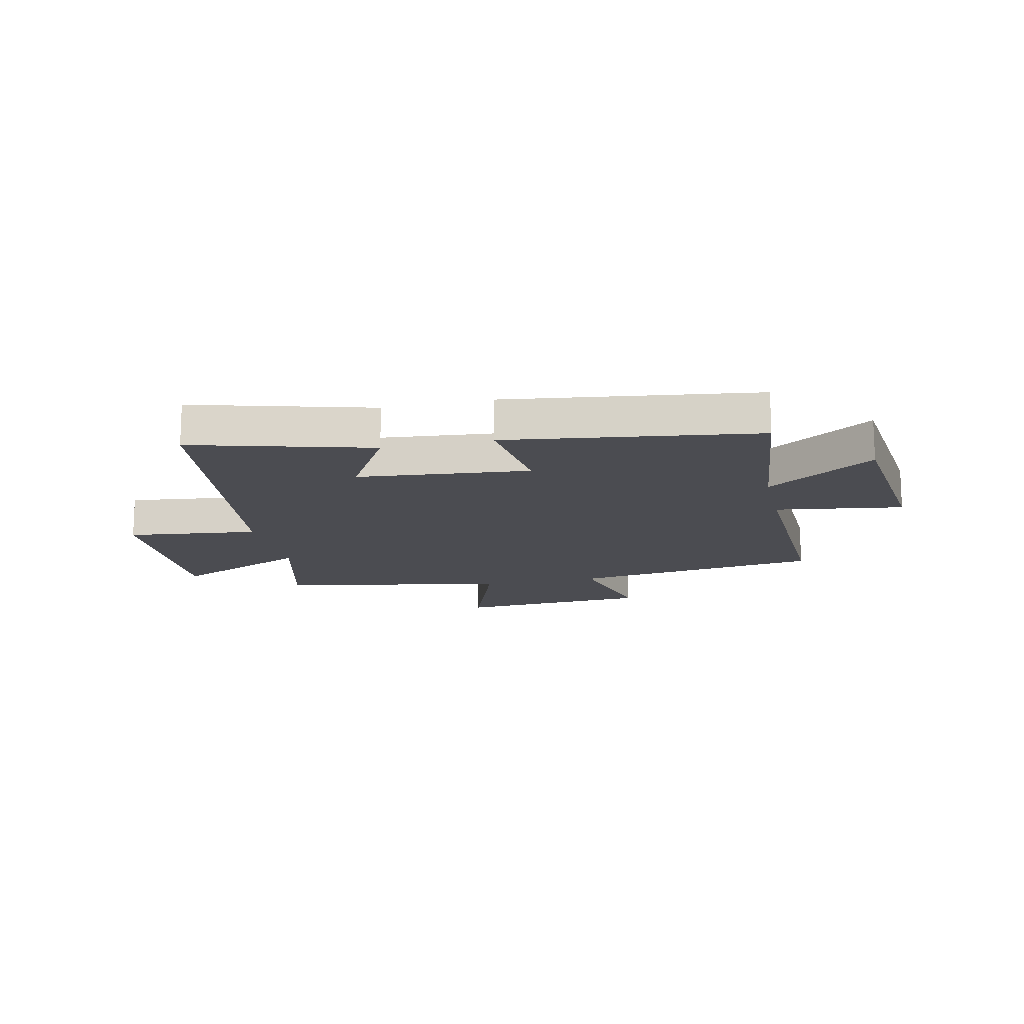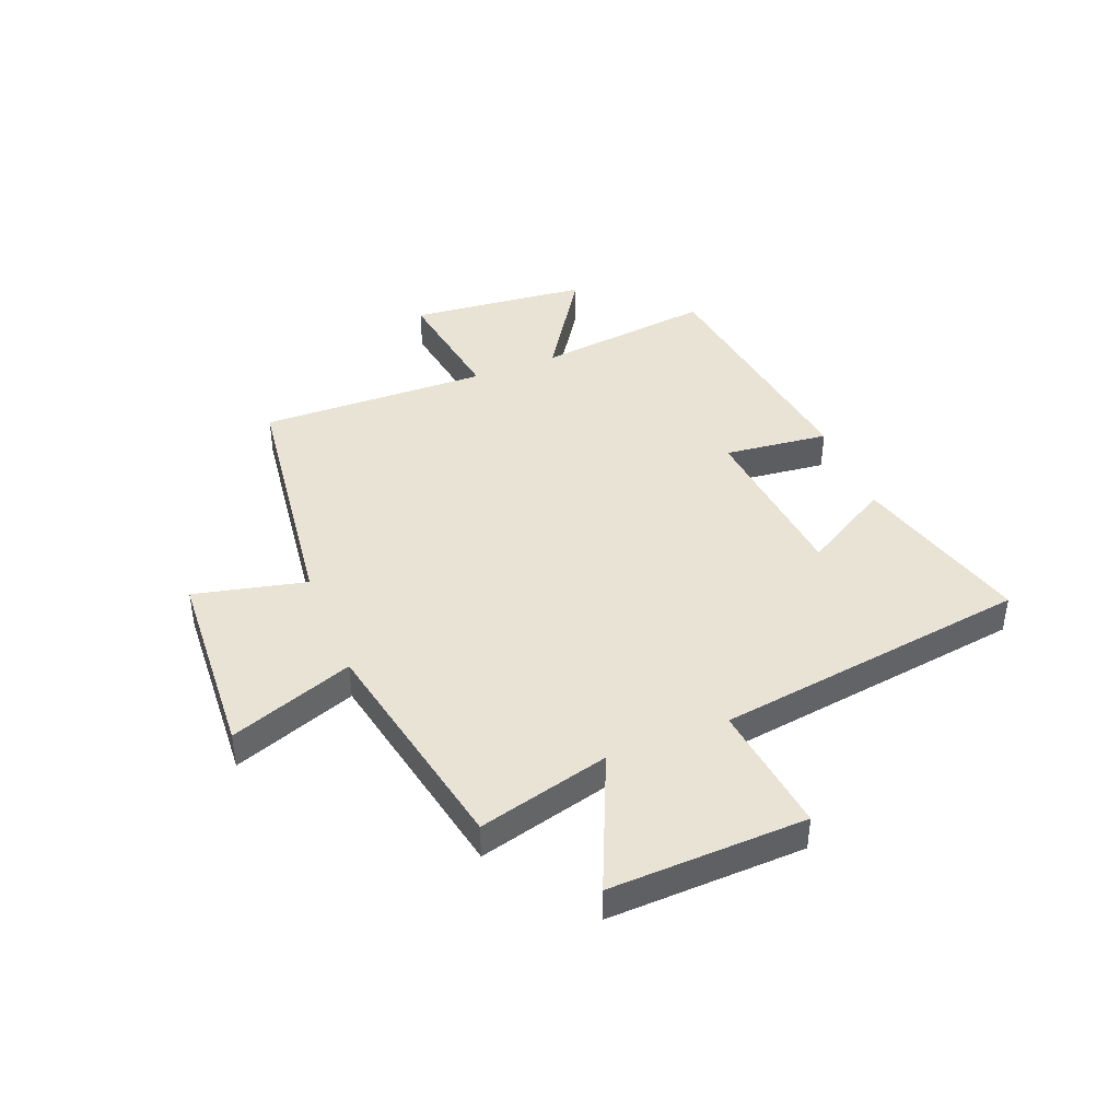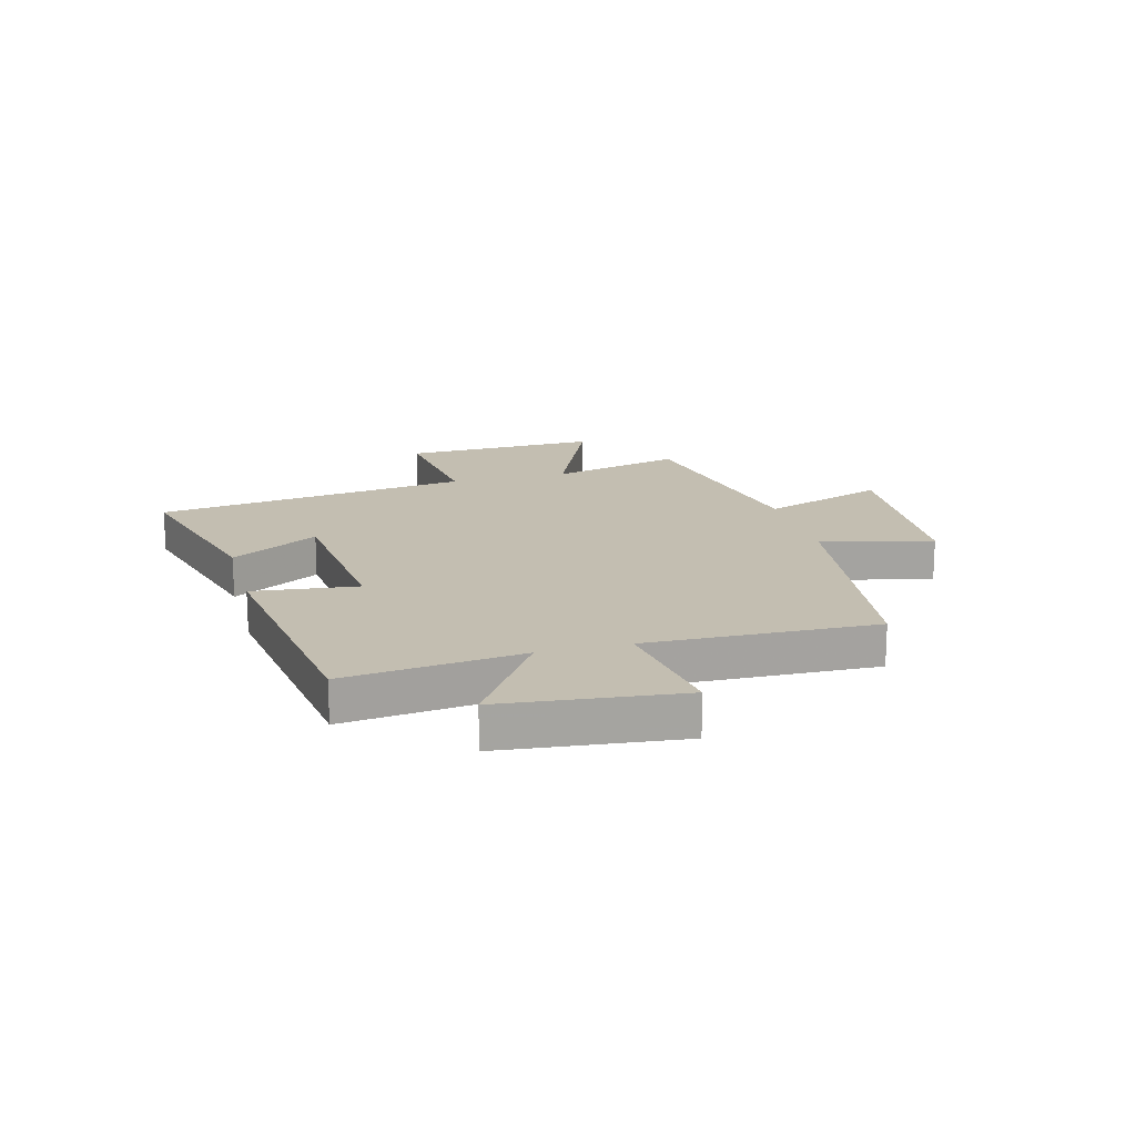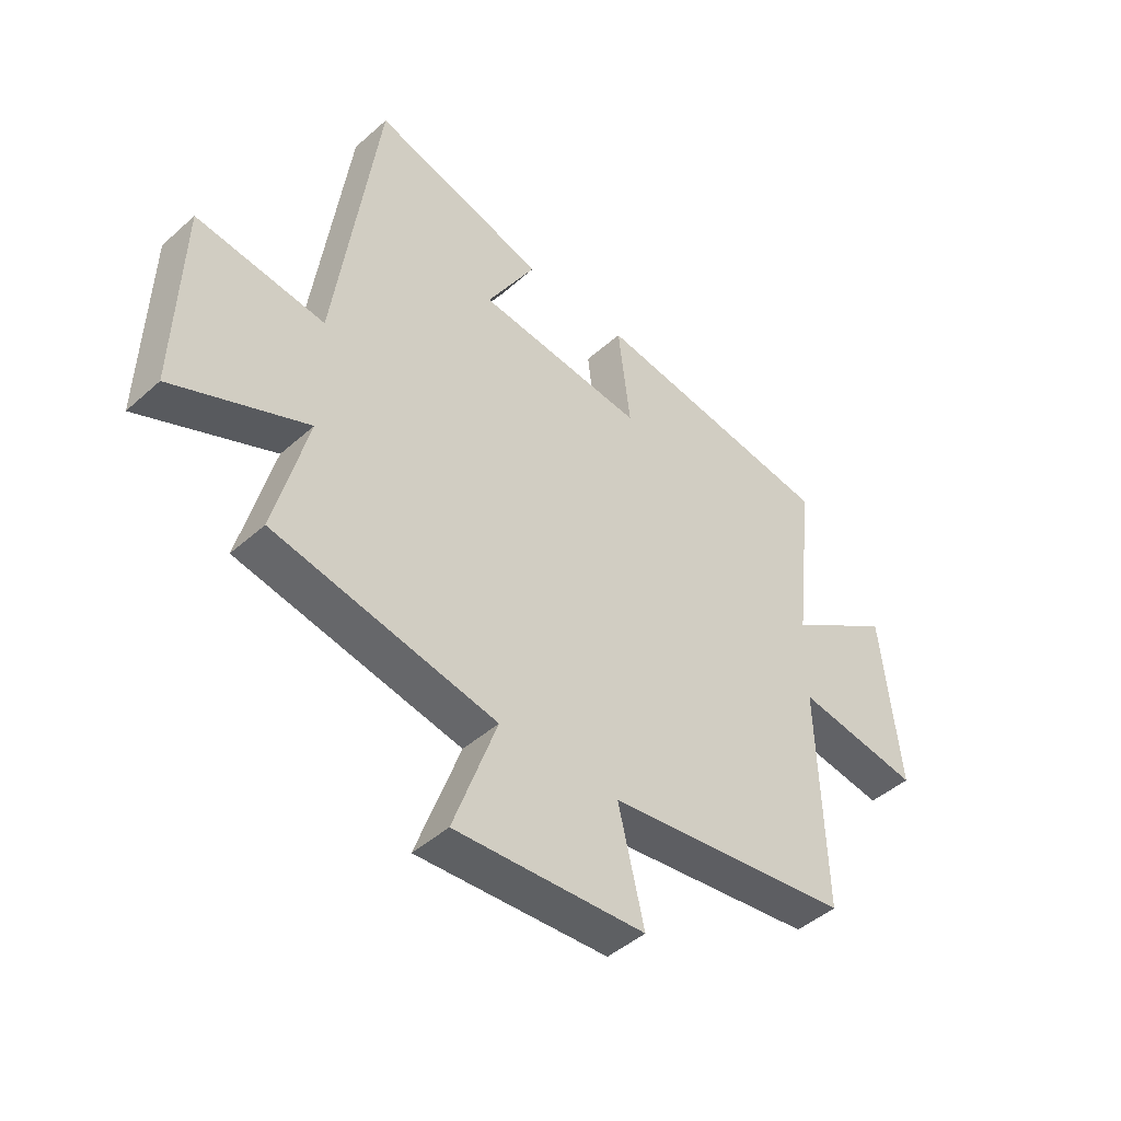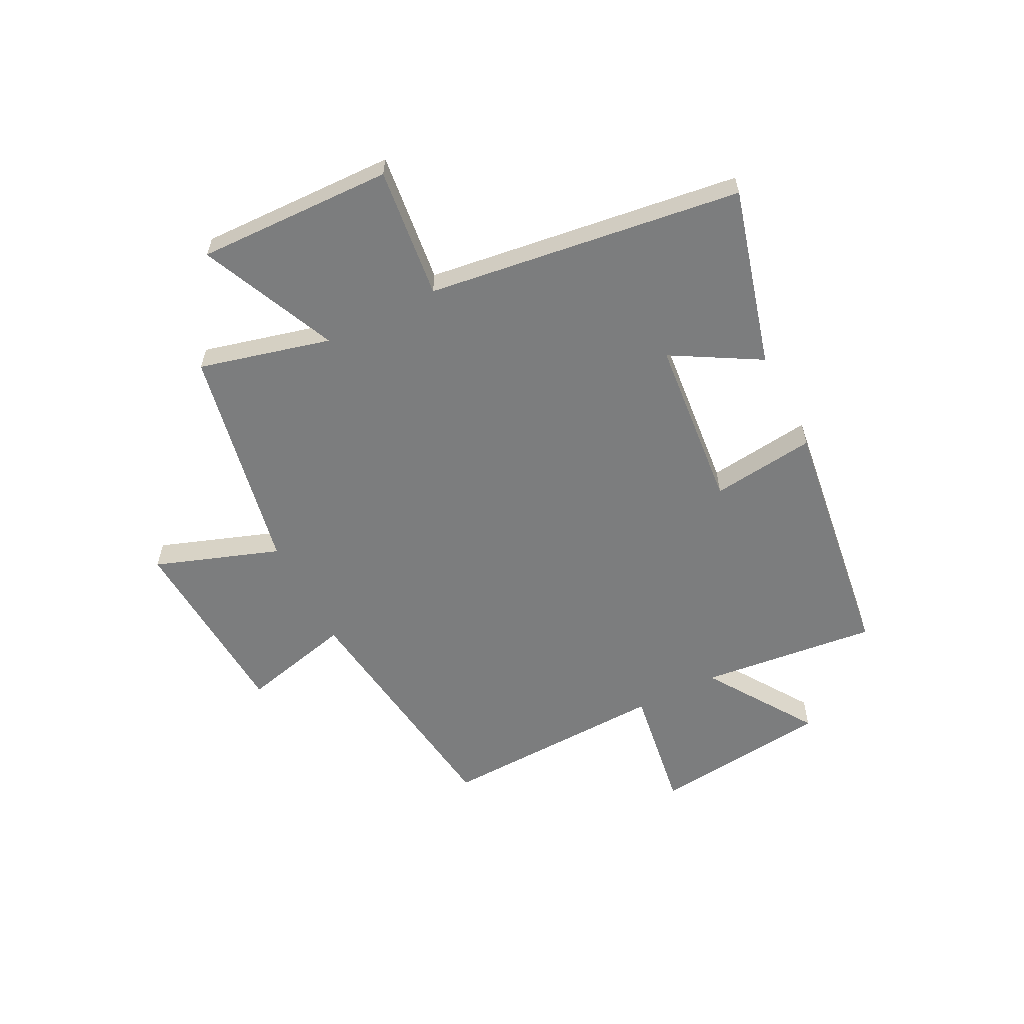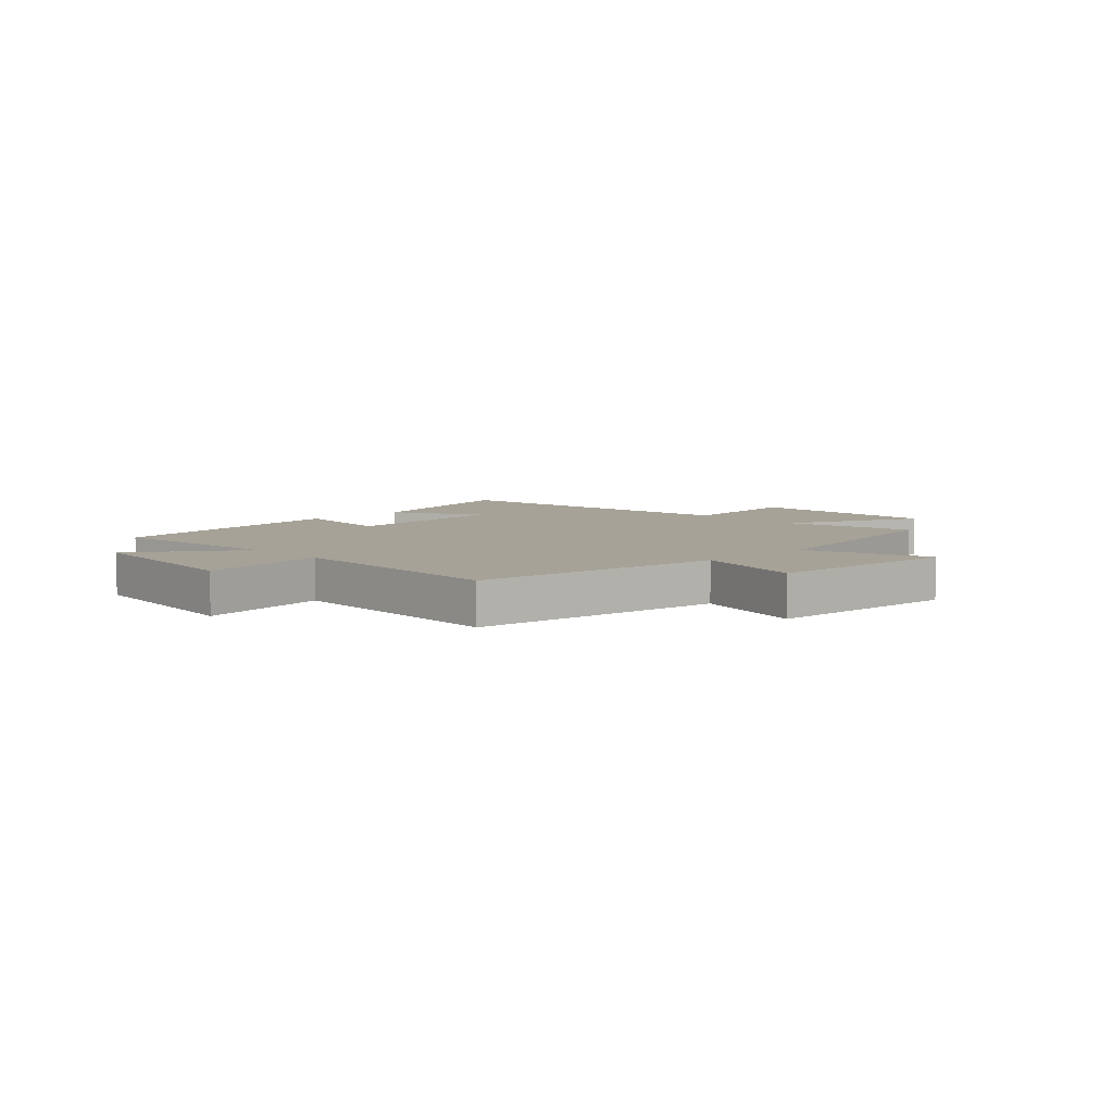
<metadata>
{"format":"obj","ext":"obj","renderer":"f3d","projection":"perspective","resolution":1024,"background":"white","views":[{"elev":-15.3,"azim":12.7,"up":"+Y"},{"elev":42.3,"azim":-112.0,"up":"+Y"},{"elev":17.2,"azim":75.0,"up":"+Y"},{"elev":-45.5,"azim":-44.4,"up":"+Z"},{"elev":-59.0,"azim":-62.9,"up":"+Y"},{"elev":6.4,"azim":136.3,"up":"+Y"}]}
</metadata>
<code>
v -0.56 0.07 -0.421
v -0.5 0.07 -0.187
v -0.744 0.07 -0.295
v -0.734 0.07 0.055
v -0.5 0.07 0.027
v -0.423 0.07 0.588
v -0.105 0.07 0.5
v -0.195 0.07 0.344
v 0.111 0.07 0.314
v 0.089 0.07 0.5
v 0.536 0.07 0.438
v 0.5 0.07 0.123
v 0.693 0.07 0.251
v 0.727 0.07 -0.067
v 0.5 0.07 -0.033
v 0.512 0.07 -0.44
v 0.065 0.07 -0.5
v 0.112 0.07 -0.699
v -0.234 0.07 -0.721
v -0.155 0.07 -0.5
v -0.56 0 -0.421
v -0.5 0 -0.187
v -0.744 0 -0.295
v -0.734 0 0.055
v -0.5 0 0.027
v -0.423 0 0.588
v -0.105 0 0.5
v -0.195 0 0.344
v 0.111 0 0.314
v 0.089 0 0.5
v 0.536 0 0.438
v 0.5 0 0.123
v 0.693 0 0.251
v 0.727 0 -0.067
v 0.5 0 -0.033
v 0.512 0 -0.44
v 0.065 0 -0.5
v 0.112 0 -0.699
v -0.234 0 -0.721
v -0.155 0 -0.5
f 17 18 19 20
f 15 16 17 20
f 15 20 1 2
f 12 13 14 15
f 12 15 2
f 9 10 11 12
f 8 9 12 2
f 5 6 7 8
f 5 8 2 3
f 3 4 5
f 40 39 38 37
f 40 37 36 35
f 22 21 40 35
f 35 34 33 32
f 22 35 32
f 32 31 30 29
f 22 32 29 28
f 28 27 26 25
f 23 22 28 25
f 25 24 23
f 1 21 22 2
f 2 22 23 3
f 3 23 24 4
f 4 24 25 5
f 5 25 26 6
f 6 26 27 7
f 7 27 28 8
f 8 28 29 9
f 9 29 30 10
f 10 30 31 11
f 11 31 32 12
f 12 32 33 13
f 13 33 34 14
f 14 34 35 15
f 15 35 36 16
f 16 36 37 17
f 17 37 38 18
f 18 38 39 19
f 19 39 40 20
f 20 40 21 1

</code>
